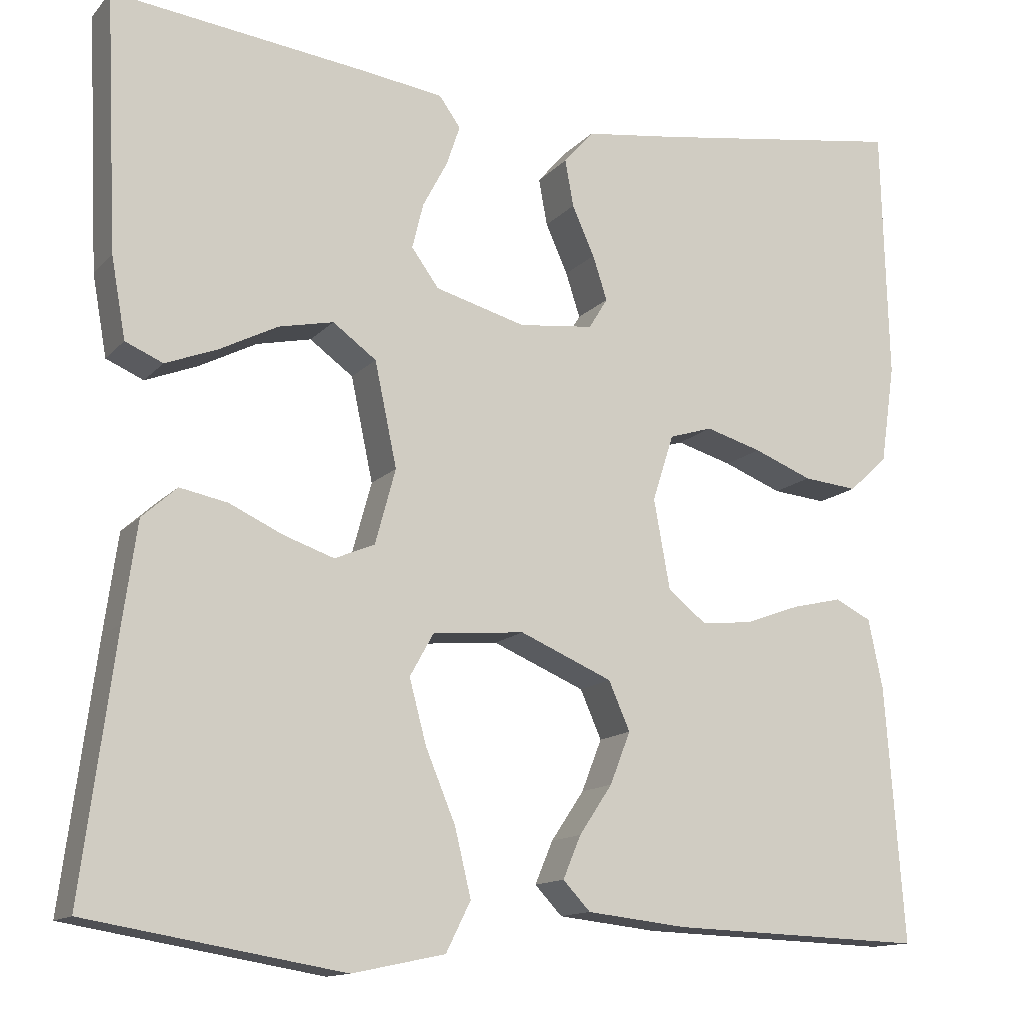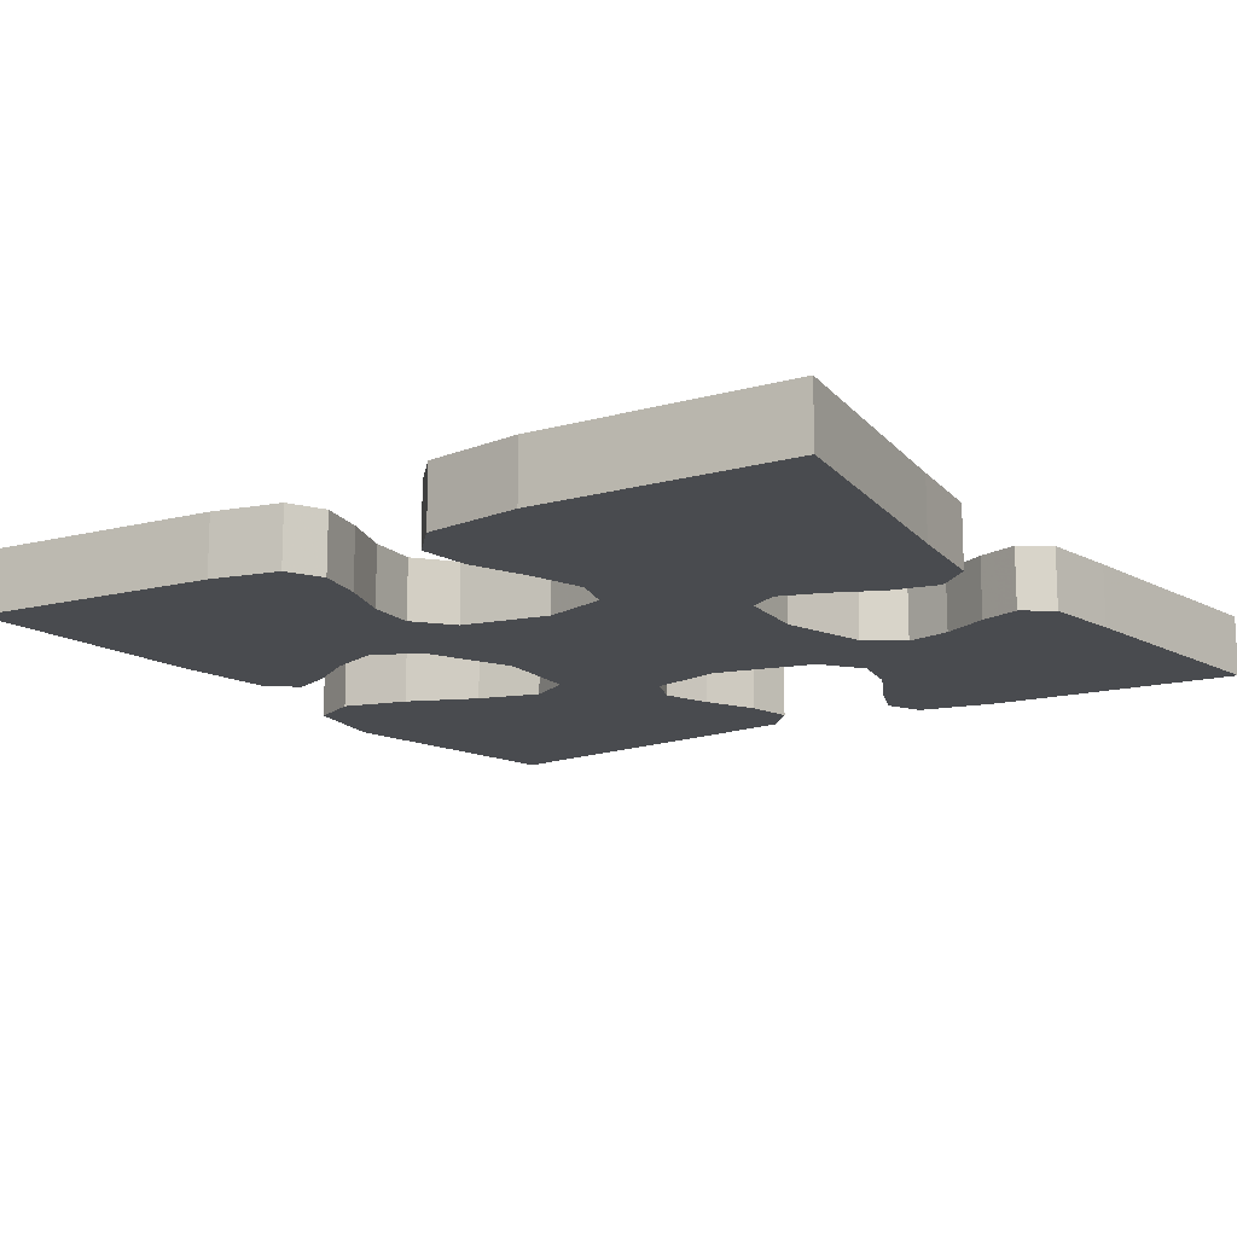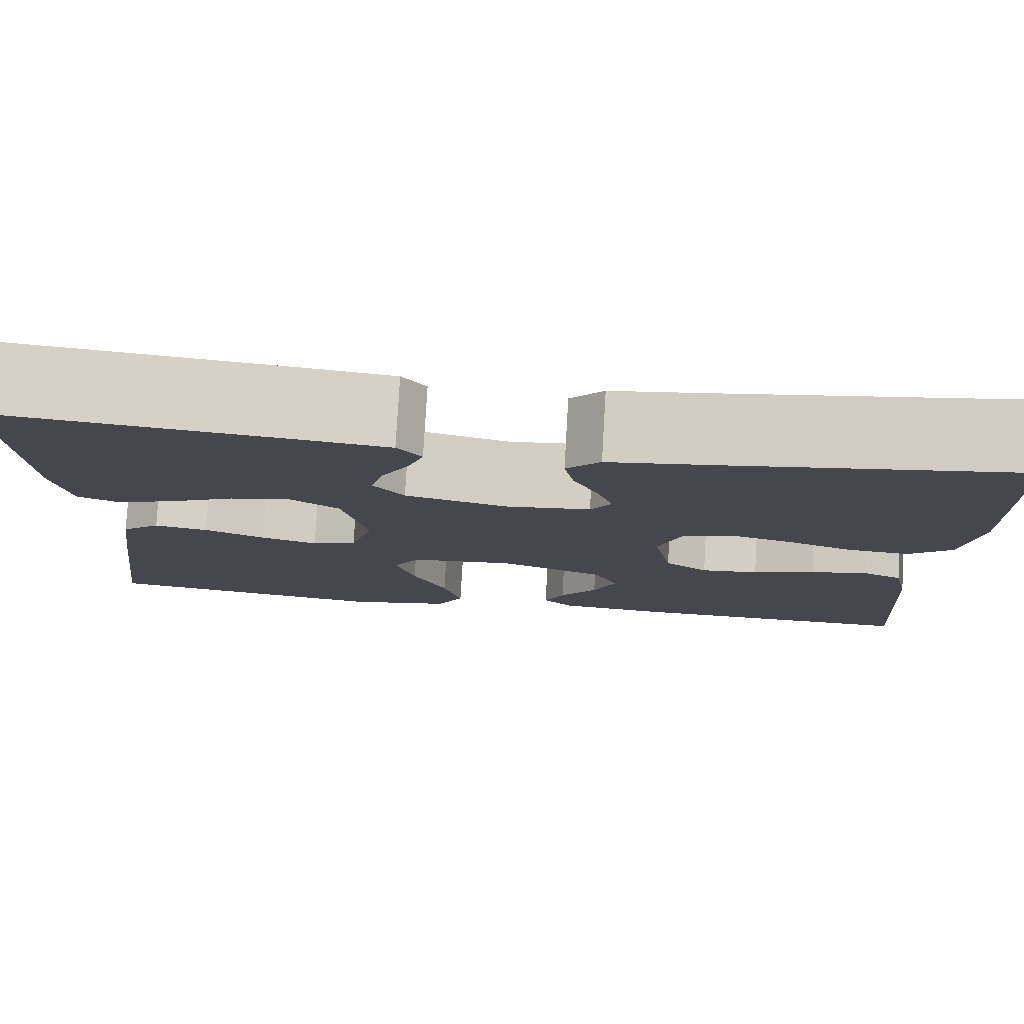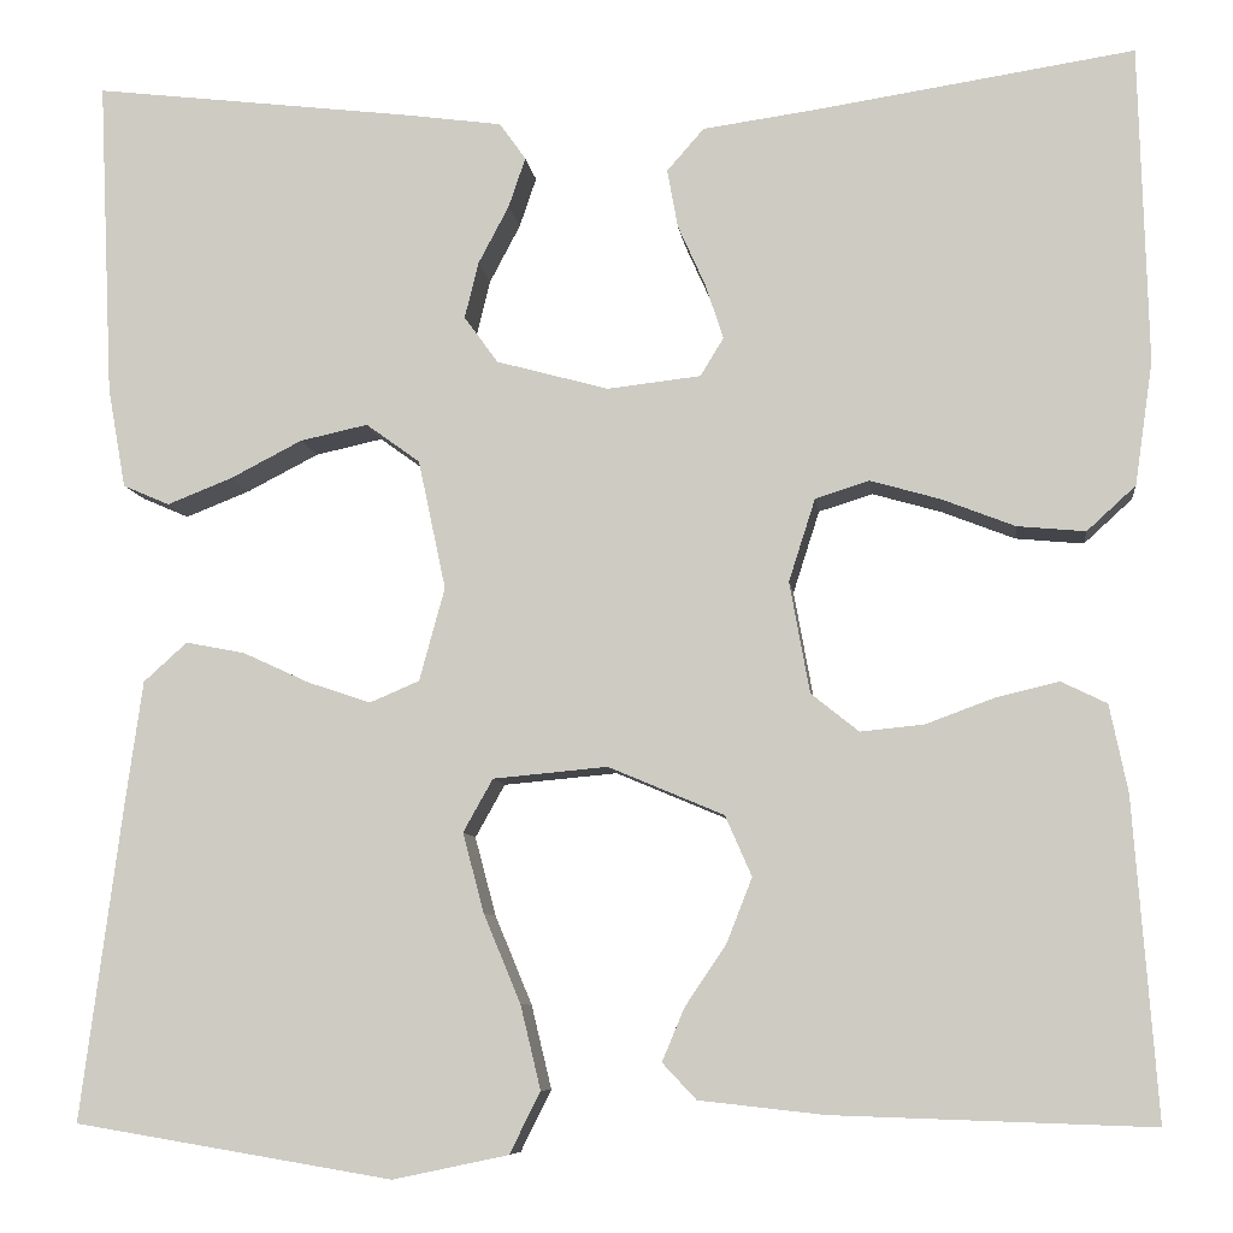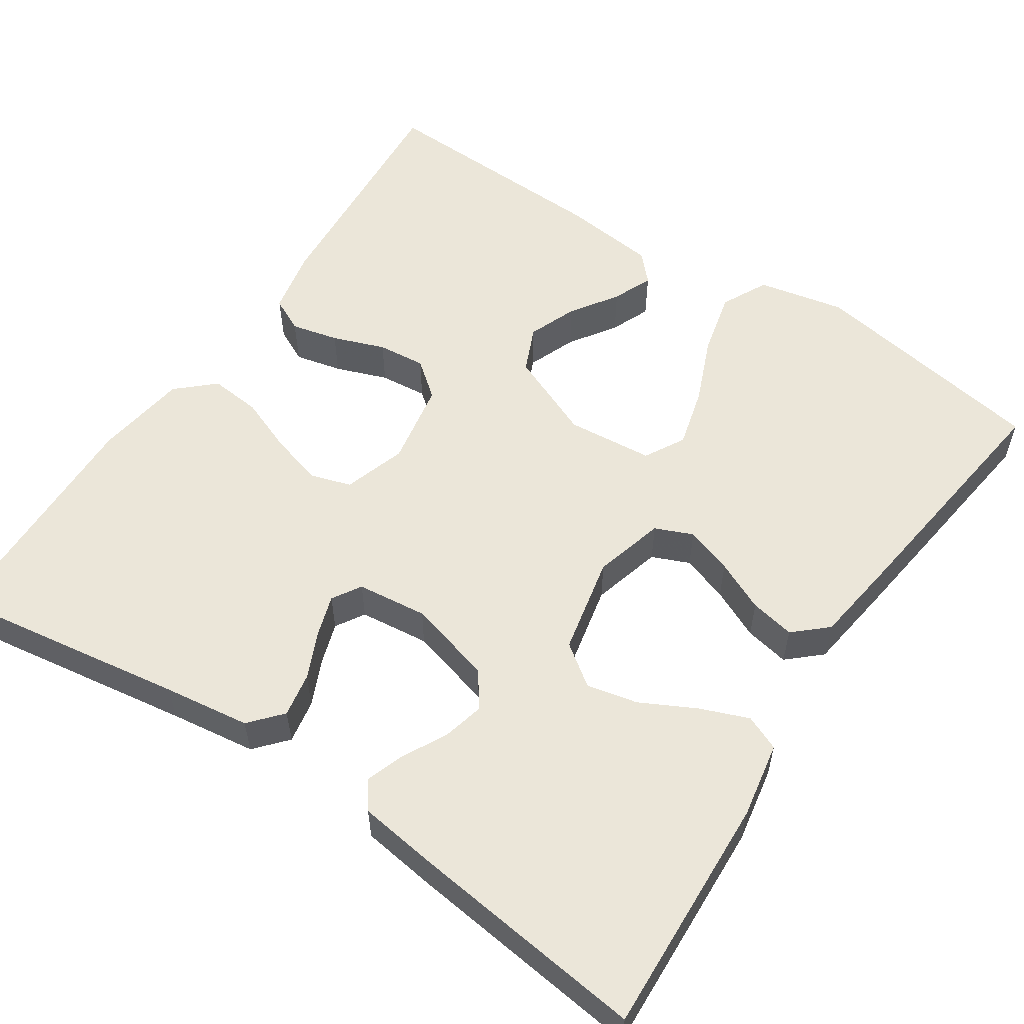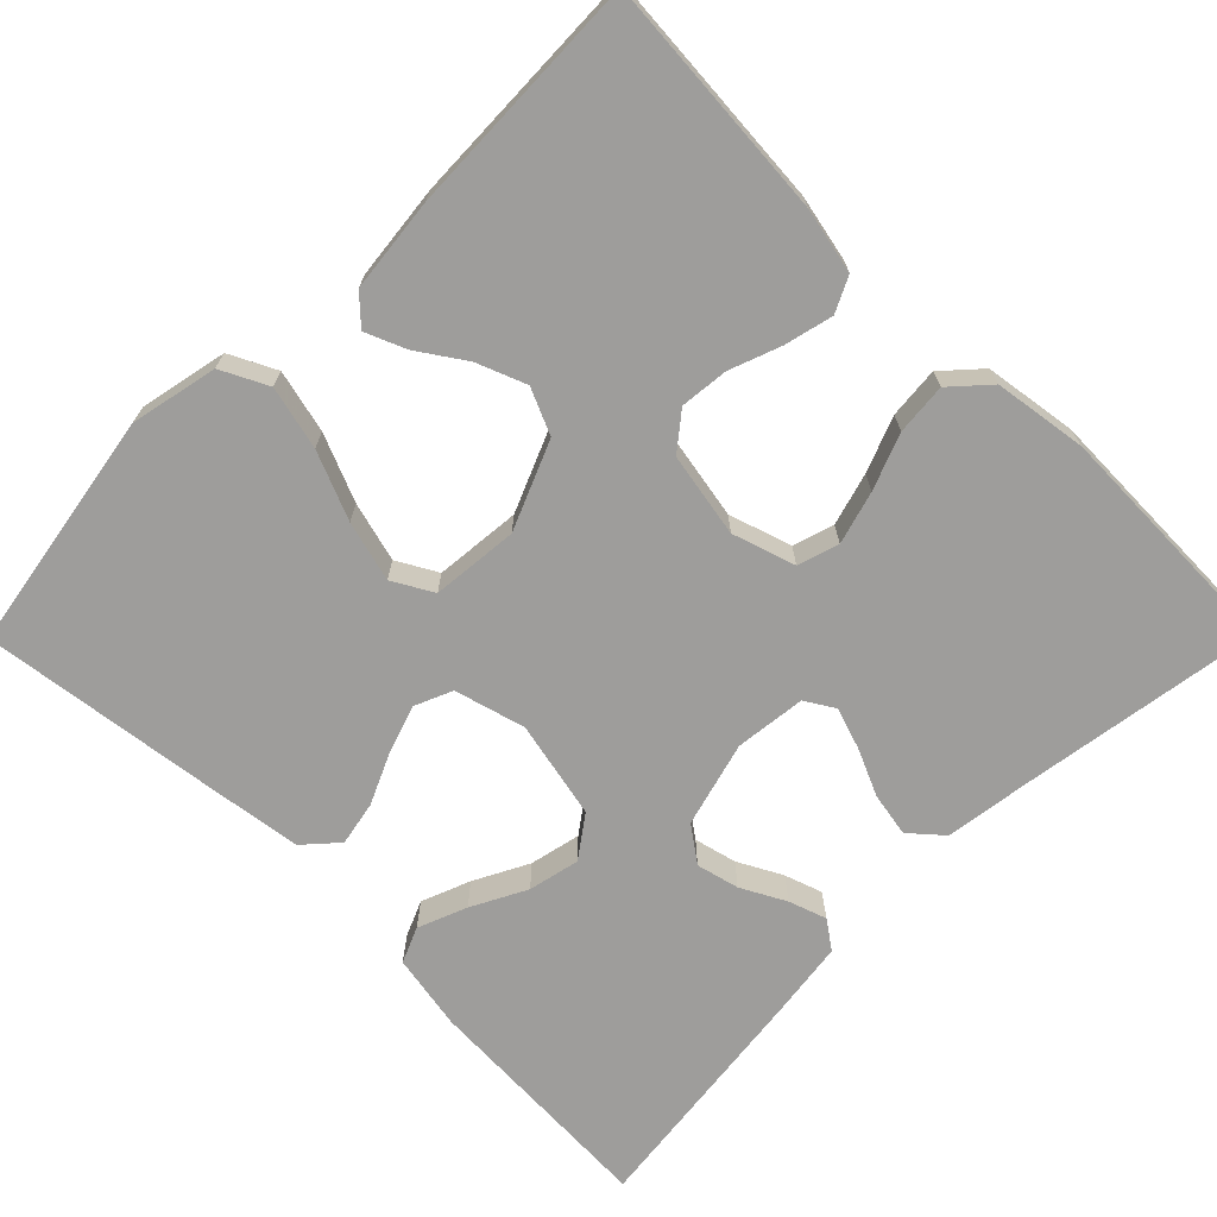
<metadata>
{"format":"obj","ext":"obj","renderer":"f3d","projection":"perspective","resolution":1024,"background":"white","views":[{"elev":-13.5,"azim":154.4,"up":"+Z"},{"elev":-14.1,"azim":-56.5,"up":"+Y"},{"elev":79.2,"azim":-176.7,"up":"+Z"},{"elev":-8.0,"azim":-173.1,"up":"+Z"},{"elev":56.3,"azim":33.7,"up":"+Y"},{"elev":-70.4,"azim":-134.8,"up":"+Y"}]}
</metadata>
<code>
v -0.5 0.07 0.5
v -0.2 0.07 0.454
v -0.092 0.07 0.439
v -0.057 0.07 0.399
v -0.067 0.07 0.344
v -0.093 0.07 0.286
v -0.11 0.07 0.234
v -0.088 0.07 0.198
v 0 0.07 0.188
v 0.106 0.07 0.217
v 0.138 0.07 0.261
v 0.125 0.07 0.314
v 0.096 0.07 0.369
v 0.08 0.07 0.416
v 0.105 0.07 0.451
v 0.2 0.07 0.464
v 0.5 0.07 0.5
v 0.486 0.07 0.2
v 0.469 0.07 0.105
v 0.425 0.07 0.086
v 0.364 0.07 0.11
v 0.296 0.07 0.145
v 0.232 0.07 0.159
v 0.181 0.07 0.122
v 0.155 0.07 0
v 0.179 0.07 -0.088
v 0.226 0.07 -0.108
v 0.285 0.07 -0.088
v 0.348 0.07 -0.059
v 0.404 0.07 -0.048
v 0.445 0.07 -0.085
v 0.461 0.07 -0.2
v 0.5 0.07 -0.5
v 0.2 0.07 -0.55
v 0.091 0.07 -0.527
v 0.062 0.07 -0.469
v 0.081 0.07 -0.39
v 0.116 0.07 -0.306
v 0.136 0.07 -0.231
v 0.108 0.07 -0.181
v 0 0.07 -0.171
v -0.109 0.07 -0.217
v -0.134 0.07 -0.274
v -0.11 0.07 -0.335
v -0.071 0.07 -0.393
v -0.05 0.07 -0.443
v -0.082 0.07 -0.477
v -0.2 0.07 -0.49
v -0.5 0.07 -0.5
v -0.478 0.07 -0.2
v -0.461 0.07 -0.118
v -0.418 0.07 -0.097
v -0.359 0.07 -0.111
v -0.294 0.07 -0.135
v -0.234 0.07 -0.141
v -0.189 0.07 -0.105
v -0.17 0.07 0
v -0.195 0.07 0.078
v -0.246 0.07 0.094
v -0.312 0.07 0.075
v -0.381 0.07 0.048
v -0.445 0.07 0.042
v -0.491 0.07 0.084
v -0.508 0.07 0.2
v -0.5 0 0.5
v -0.2 0 0.454
v -0.092 0 0.439
v -0.057 0 0.399
v -0.067 0 0.344
v -0.093 0 0.286
v -0.11 0 0.234
v -0.088 0 0.198
v 0 0 0.188
v 0.106 0 0.217
v 0.138 0 0.261
v 0.125 0 0.314
v 0.096 0 0.369
v 0.08 0 0.416
v 0.105 0 0.451
v 0.2 0 0.464
v 0.5 0 0.5
v 0.486 0 0.2
v 0.469 0 0.105
v 0.425 0 0.086
v 0.364 0 0.11
v 0.296 0 0.145
v 0.232 0 0.159
v 0.181 0 0.122
v 0.155 0 0
v 0.179 0 -0.088
v 0.226 0 -0.108
v 0.285 0 -0.088
v 0.348 0 -0.059
v 0.404 0 -0.048
v 0.445 0 -0.085
v 0.461 0 -0.2
v 0.5 0 -0.5
v 0.2 0 -0.55
v 0.091 0 -0.527
v 0.062 0 -0.469
v 0.081 0 -0.39
v 0.116 0 -0.306
v 0.136 0 -0.231
v 0.108 0 -0.181
v 0 0 -0.171
v -0.109 0 -0.217
v -0.134 0 -0.274
v -0.11 0 -0.335
v -0.071 0 -0.393
v -0.05 0 -0.443
v -0.082 0 -0.477
v -0.2 0 -0.49
v -0.5 0 -0.5
v -0.478 0 -0.2
v -0.461 0 -0.118
v -0.418 0 -0.097
v -0.359 0 -0.111
v -0.294 0 -0.135
v -0.234 0 -0.141
v -0.189 0 -0.105
v -0.17 0 0
v -0.195 0 0.078
v -0.246 0 0.094
v -0.312 0 0.075
v -0.381 0 0.048
v -0.445 0 0.042
v -0.491 0 0.084
v -0.508 0 0.2
f 64 1 2
f 63 64 2
f 62 63 2
f 61 62 2
f 60 61 2
f 4 5 6
f 3 4 6
f 2 3 6
f 60 2 6
f 59 60 6
f 58 59 6 7
f 57 58 7 8
f 56 57 8 9
f 52 53 54
f 51 52 54
f 50 51 54
f 49 50 54
f 48 49 54
f 47 48 54
f 46 47 54
f 45 46 54
f 44 45 54
f 43 44 54 55
f 42 43 55 56
f 36 37 38
f 35 36 38
f 34 35 38
f 33 34 38
f 32 33 38
f 31 32 38
f 30 31 38
f 29 30 38
f 28 29 38
f 27 28 38 39
f 26 27 39 40
f 20 21 22
f 19 20 22
f 18 19 22
f 17 18 22
f 16 17 22
f 15 16 22
f 14 15 22
f 13 14 22
f 12 13 22
f 11 12 22 23
f 10 11 23 24
f 10 24 25
f 9 10 25
f 56 9 25
f 42 56 25
f 41 42 25
f 25 26 40 41
f 66 65 128
f 66 128 127
f 66 127 126
f 66 126 125
f 66 125 124
f 70 69 68
f 70 68 67
f 70 67 66
f 70 66 124
f 70 124 123
f 71 70 123 122
f 72 71 122 121
f 73 72 121 120
f 118 117 116
f 118 116 115
f 118 115 114
f 118 114 113
f 118 113 112
f 118 112 111
f 118 111 110
f 118 110 109
f 118 109 108
f 119 118 108 107
f 120 119 107 106
f 102 101 100
f 102 100 99
f 102 99 98
f 102 98 97
f 102 97 96
f 102 96 95
f 102 95 94
f 102 94 93
f 102 93 92
f 103 102 92 91
f 104 103 91 90
f 86 85 84
f 86 84 83
f 86 83 82
f 86 82 81
f 86 81 80
f 86 80 79
f 86 79 78
f 86 78 77
f 86 77 76
f 87 86 76 75
f 88 87 75 74
f 89 88 74
f 89 74 73
f 89 73 120
f 89 120 106
f 89 106 105
f 105 104 90 89
f 1 65 66 2
f 2 66 67 3
f 3 67 68 4
f 4 68 69 5
f 5 69 70 6
f 6 70 71 7
f 7 71 72 8
f 8 72 73 9
f 9 73 74 10
f 10 74 75 11
f 11 75 76 12
f 12 76 77 13
f 13 77 78 14
f 14 78 79 15
f 15 79 80 16
f 16 80 81 17
f 17 81 82 18
f 18 82 83 19
f 19 83 84 20
f 20 84 85 21
f 21 85 86 22
f 22 86 87 23
f 23 87 88 24
f 24 88 89 25
f 25 89 90 26
f 26 90 91 27
f 27 91 92 28
f 28 92 93 29
f 29 93 94 30
f 30 94 95 31
f 31 95 96 32
f 32 96 97 33
f 33 97 98 34
f 34 98 99 35
f 35 99 100 36
f 36 100 101 37
f 37 101 102 38
f 38 102 103 39
f 39 103 104 40
f 40 104 105 41
f 41 105 106 42
f 42 106 107 43
f 43 107 108 44
f 44 108 109 45
f 45 109 110 46
f 46 110 111 47
f 47 111 112 48
f 48 112 113 49
f 49 113 114 50
f 50 114 115 51
f 51 115 116 52
f 52 116 117 53
f 53 117 118 54
f 54 118 119 55
f 55 119 120 56
f 56 120 121 57
f 57 121 122 58
f 58 122 123 59
f 59 123 124 60
f 60 124 125 61
f 61 125 126 62
f 62 126 127 63
f 63 127 128 64
f 64 128 65 1

</code>
